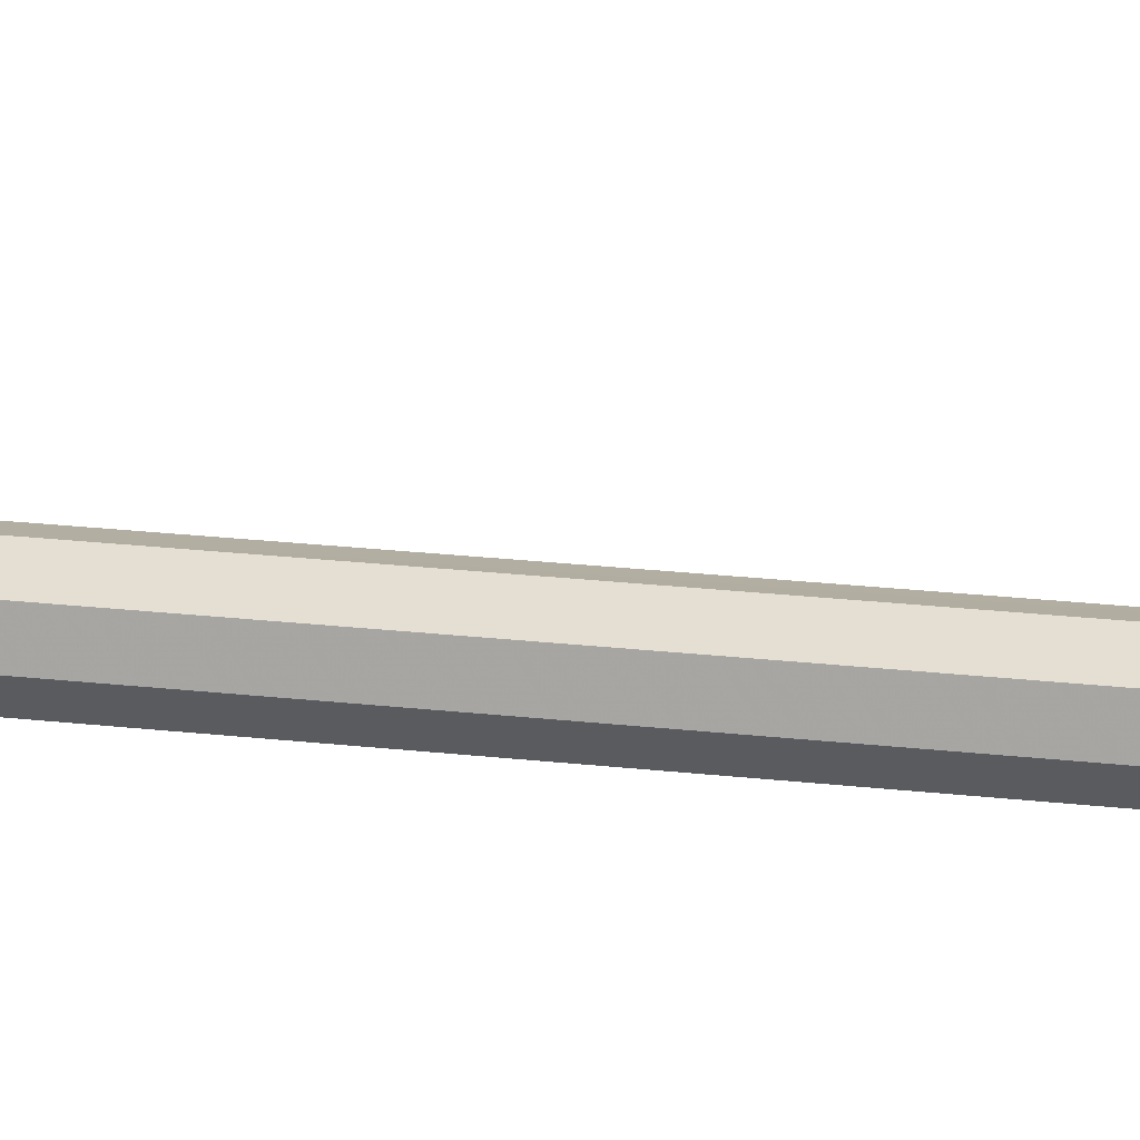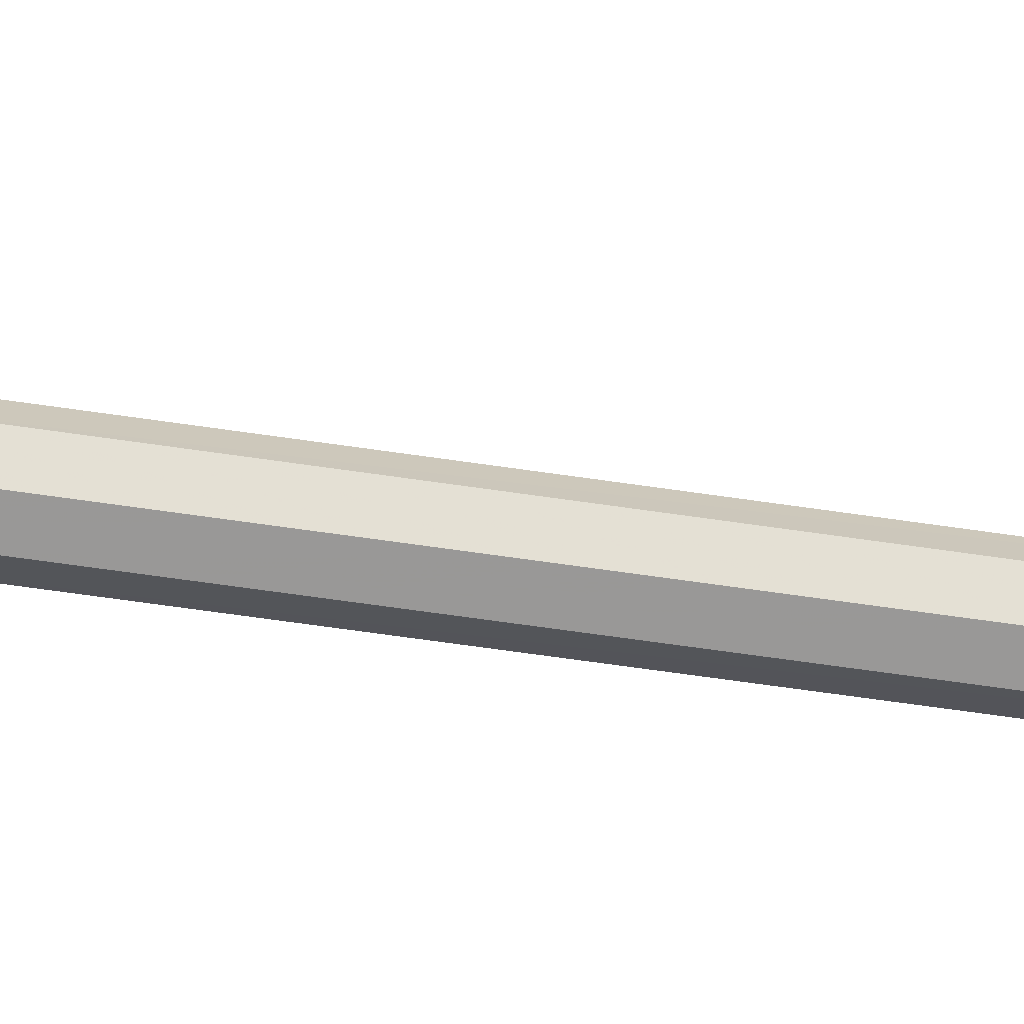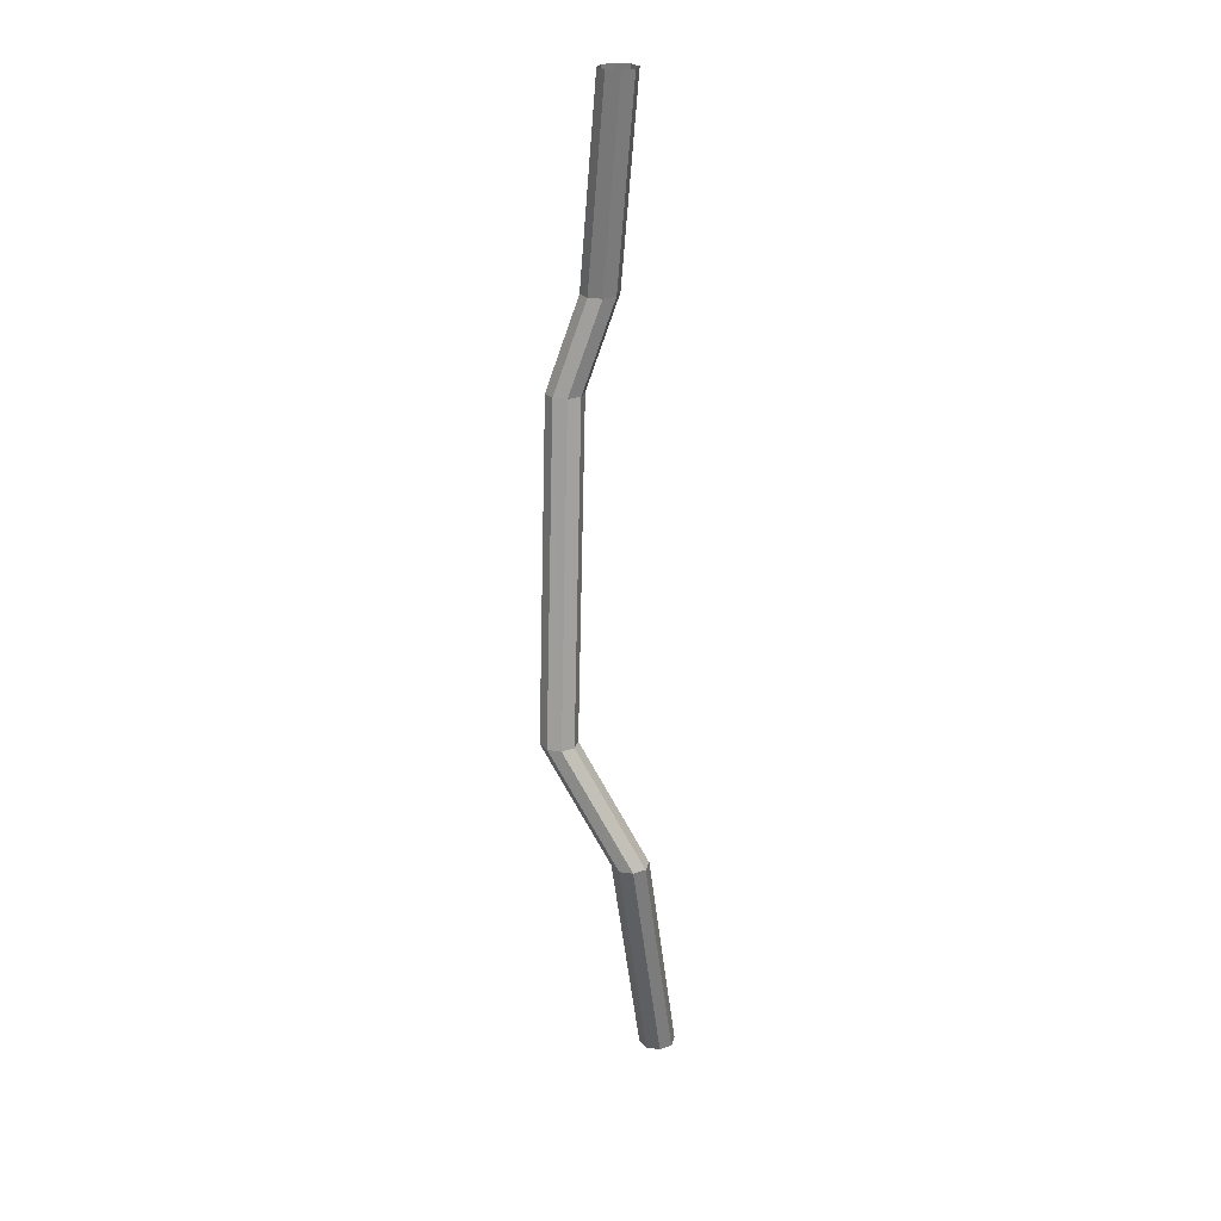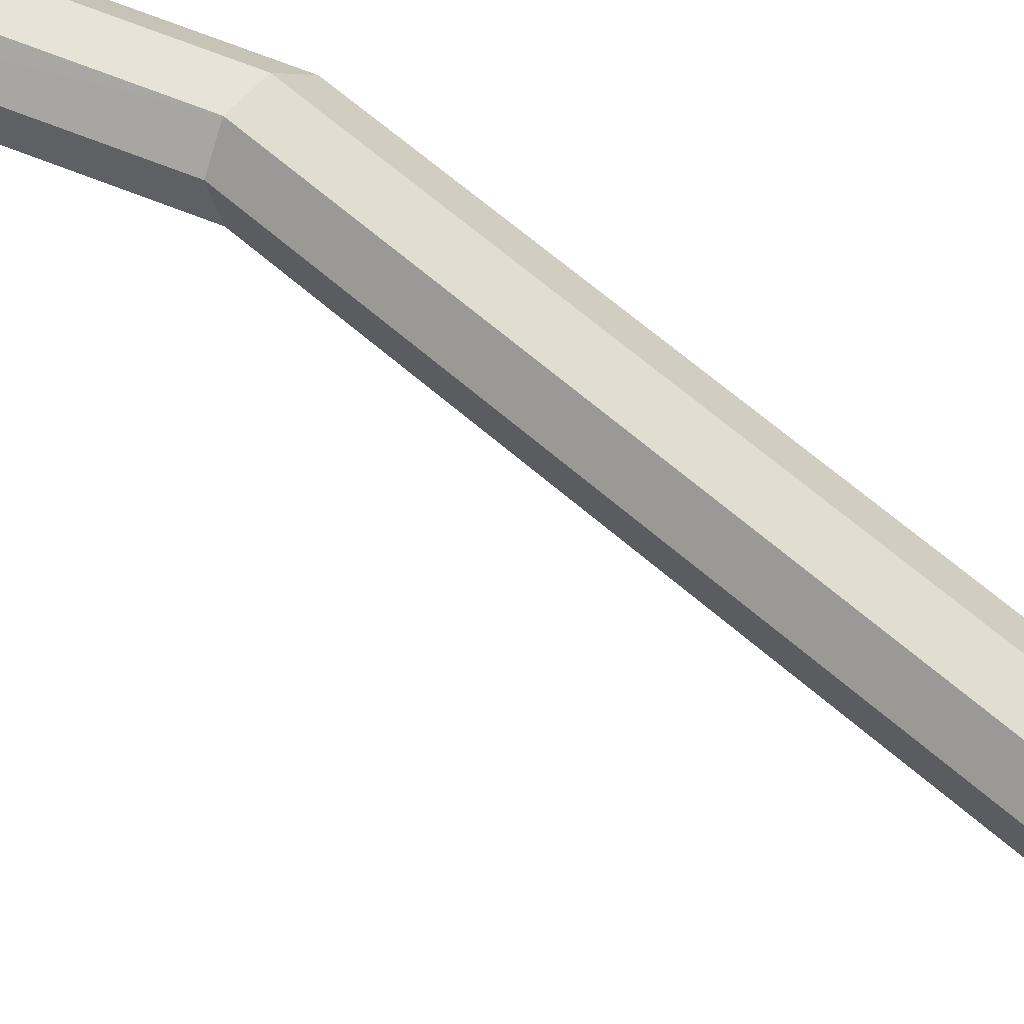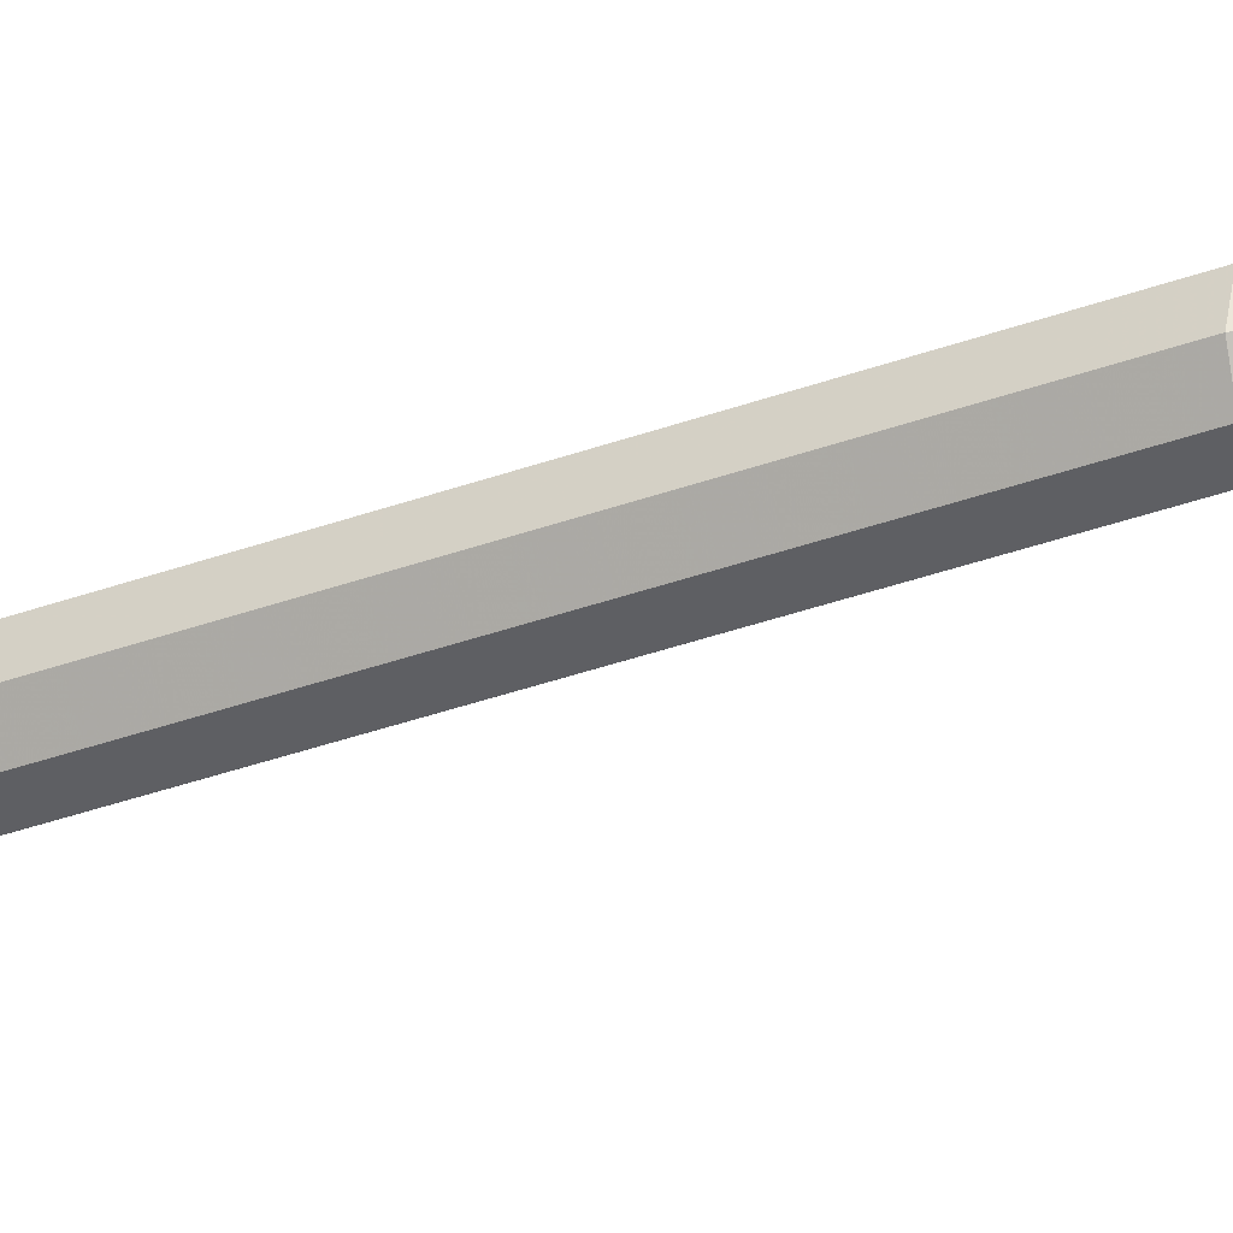
<metadata>
{"format":"obj","ext":"obj","renderer":"f3d","projection":"perspective","resolution":1024,"background":"white","views":[{"elev":-12.7,"azim":102.0,"up":"+Z"},{"elev":-0.8,"azim":81.4,"up":"+Z"},{"elev":23.9,"azim":-8.1,"up":"+Y"},{"elev":30.9,"azim":137.9,"up":"+Z"},{"elev":-18.1,"azim":-67.5,"up":"+Z"}]}
</metadata>
<code>
v 0.0461 -0.0025 -0.0022
v 0.043 -0.0025 0.0053
v 0.0355 -0.0025 0.0084
v 0.0279 -0.0025 0.0053
v 0.0248 -0.0025 -0.0022
v 0.0279 -0.0025 -0.0098
v 0.0355 -0.0025 -0.0129
v 0.043 -0.0025 -0.0098
v 0.0251 0.1378 0.0269
v 0.0219 0.1378 0.0345
v 0.0144 0.1378 0.0376
v 0.0069 0.1378 0.0345
v 0.0037 0.1378 0.0269
v 0.0069 0.1378 0.0194
v 0.0144 0.1378 0.0163
v 0.0219 0.1378 0.0194
v -0.0124 0.2085 0.0111
v -0.0155 0.2085 0.0187
v -0.023 0.2085 0.0218
v -0.0306 0.2085 0.0187
v -0.0337 0.2085 0.0111
v -0.0306 0.2085 0.0036
v -0.023 0.2085 0.0005
v -0.0155 0.2085 0.0036
v -0.0043 0.4008 -0.0142
v -0.0074 0.4008 -0.0066
v -0.015 0.4008 -0.0035
v -0.0225 0.4008 -0.0066
v -0.0256 0.4008 -0.0142
v -0.0225 0.4008 -0.0217
v -0.015 0.4008 -0.0248
v -0.0074 0.4008 -0.0217
v 0.0144 0.4532 -0.0152
v 0.0113 0.4532 -0.0076
v 0.0037 0.4532 -0.0045
v -0.0038 0.4532 -0.0076
v -0.0069 0.4532 -0.0152
v -0.0038 0.4532 -0.0227
v 0.0037 0.4532 -0.0258
v 0.0113 0.4532 -0.0227
v 0.0213 0.5701 0.001
v 0.0182 0.5701 0.0085
v 0.0106 0.5701 0.0116
v 0.0031 0.5701 0.0085
v -0 0.5701 0.001
v 0.0031 0.5701 -0.0066
v 0.0106 0.5701 -0.0097
v 0.0182 0.5701 -0.0066
f 1 9 10 2
f 2 10 11 3
f 3 11 12 4
f 4 12 13 5
f 5 13 14 6
f 6 14 15 7
f 7 15 16 8
f 8 16 9 1
f 9 17 18 10
f 10 18 19 11
f 11 19 20 12
f 12 20 21 13
f 13 21 22 14
f 14 22 23 15
f 15 23 24 16
f 16 24 17 9
f 17 25 26 18
f 18 26 27 19
f 19 27 28 20
f 20 28 29 21
f 21 29 30 22
f 22 30 31 23
f 23 31 32 24
f 24 32 25 17
f 25 33 34 26
f 26 34 35 27
f 27 35 36 28
f 28 36 37 29
f 29 37 38 30
f 30 38 39 31
f 31 39 40 32
f 32 40 33 25
f 33 41 42 34
f 34 42 43 35
f 35 43 44 36
f 36 44 45 37
f 37 45 46 38
f 38 46 47 39
f 39 47 48 40
f 40 48 41 33

</code>
